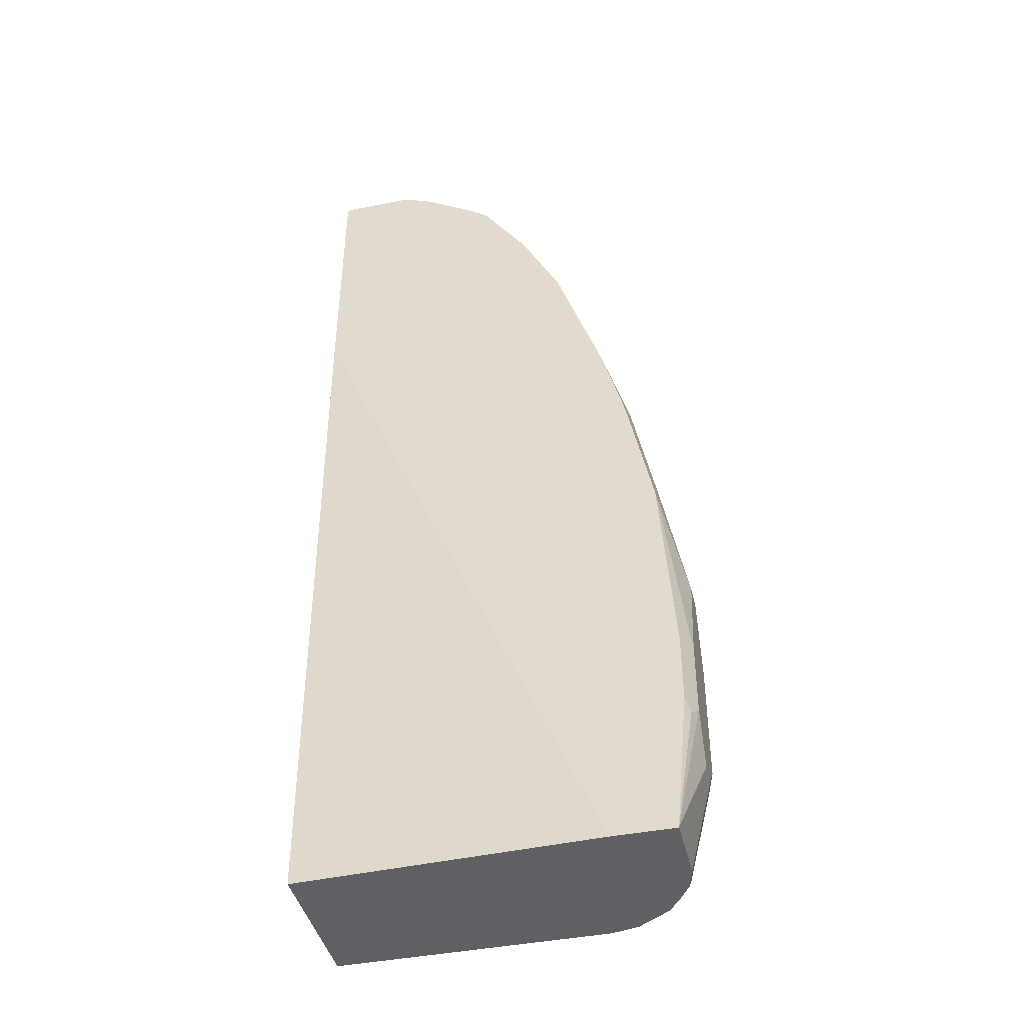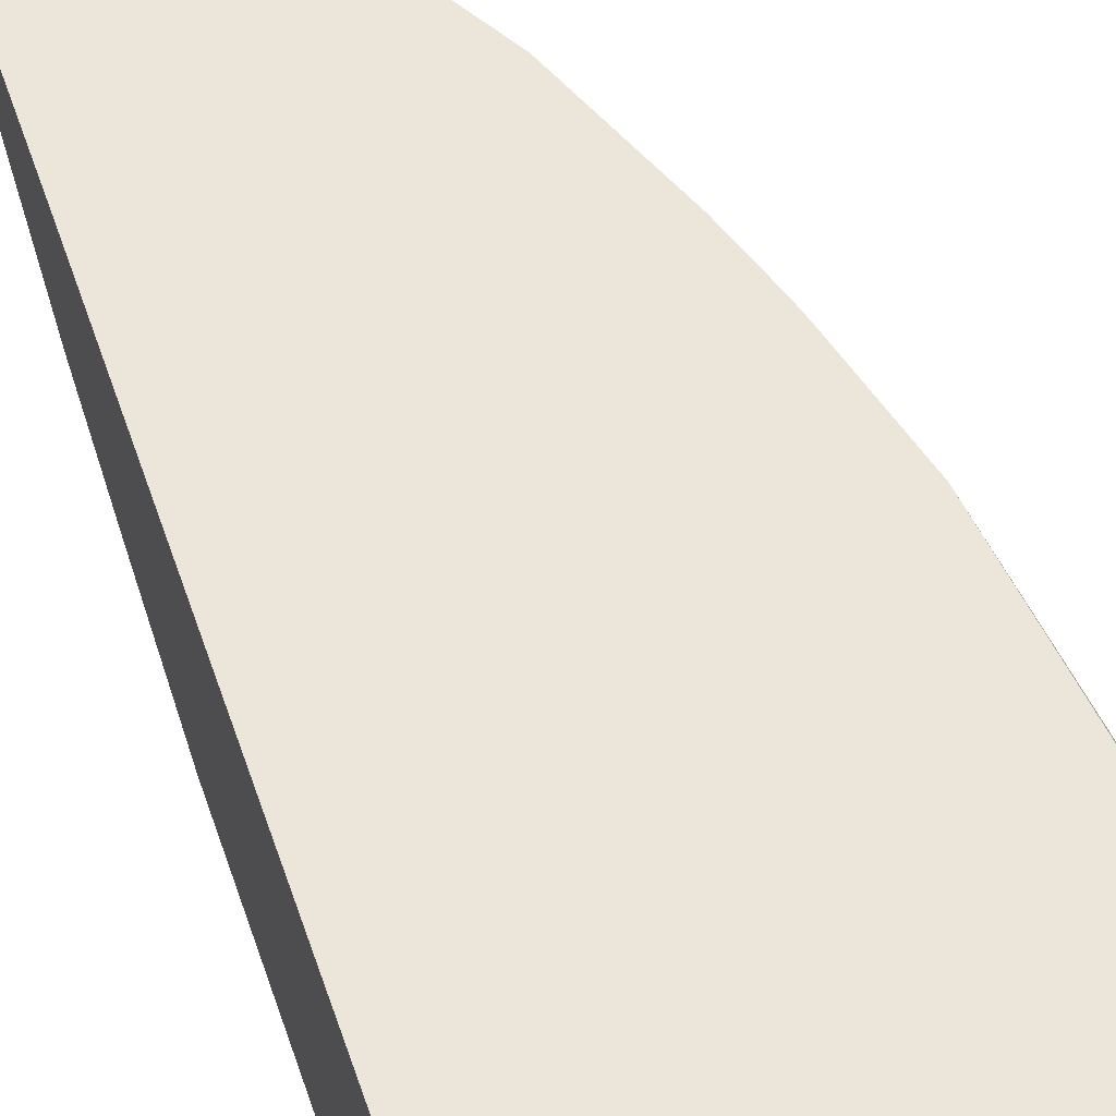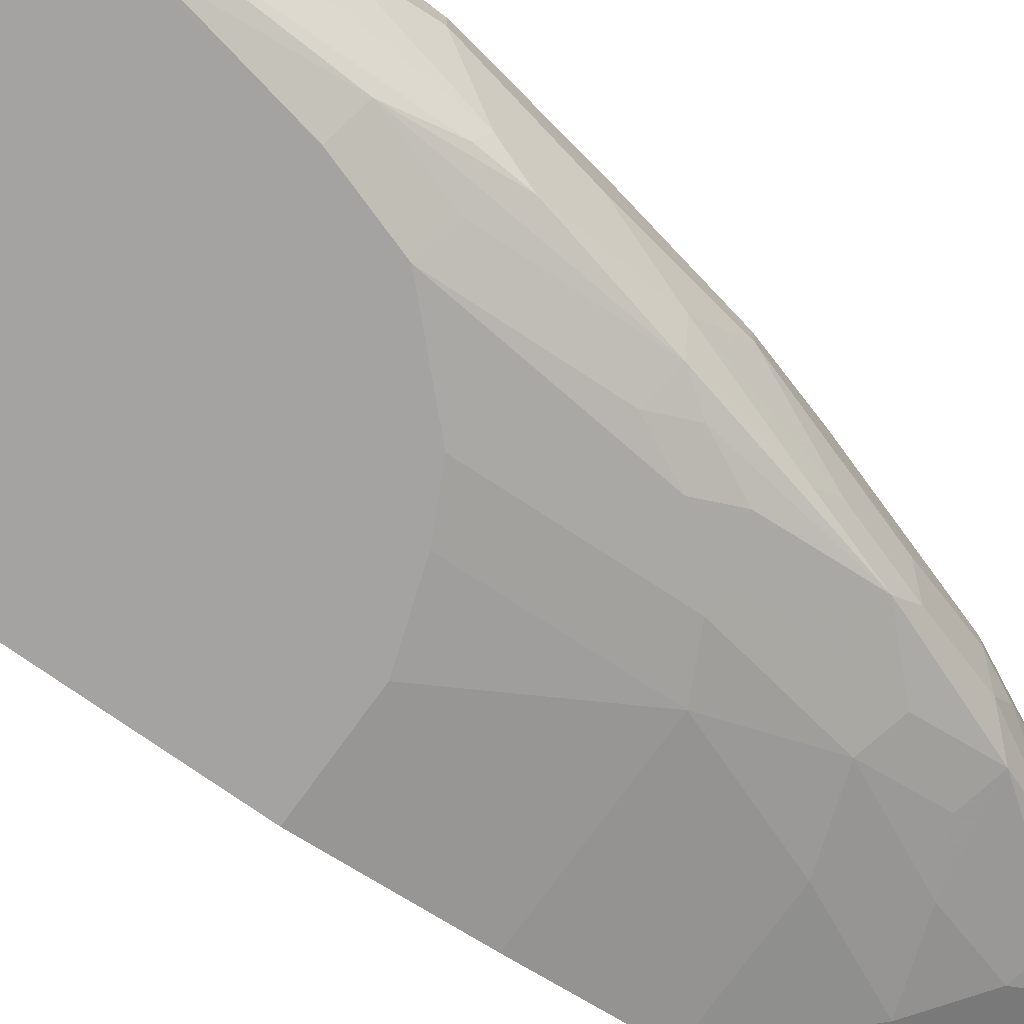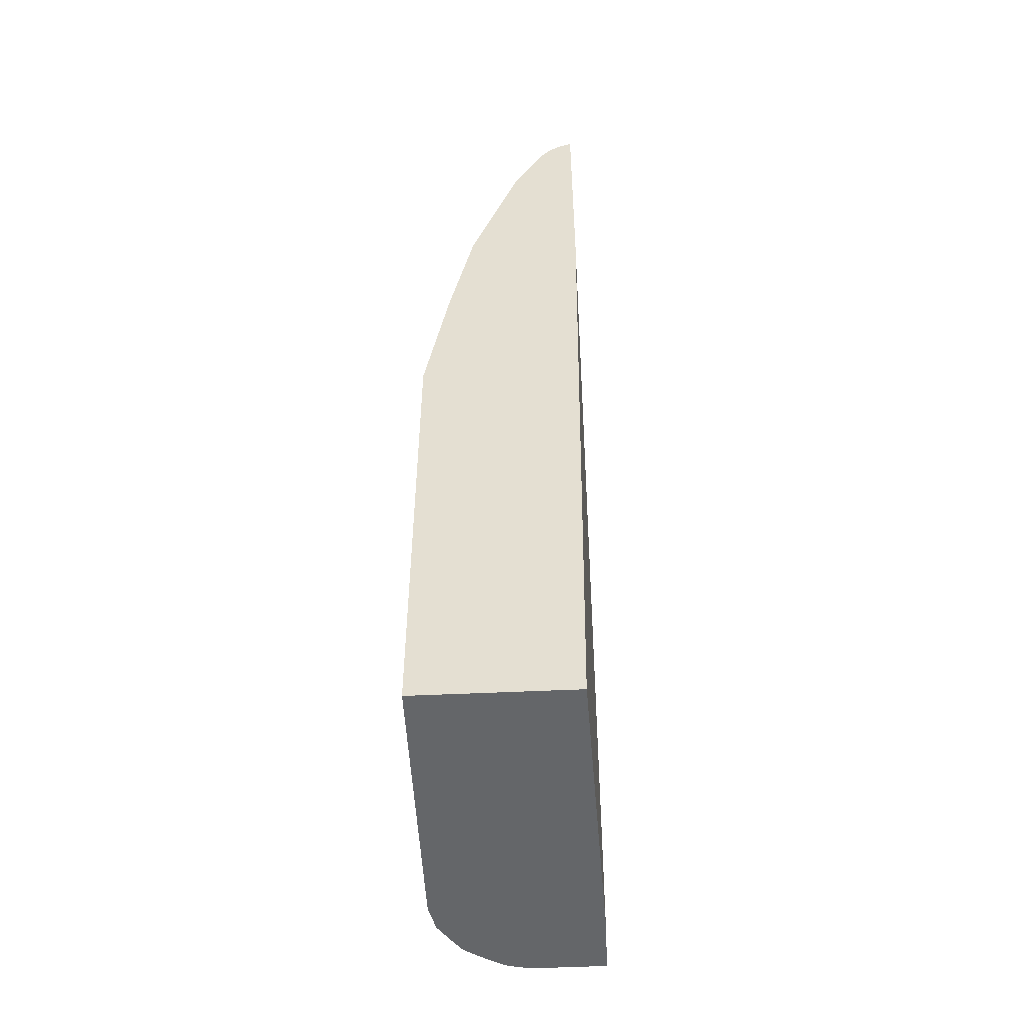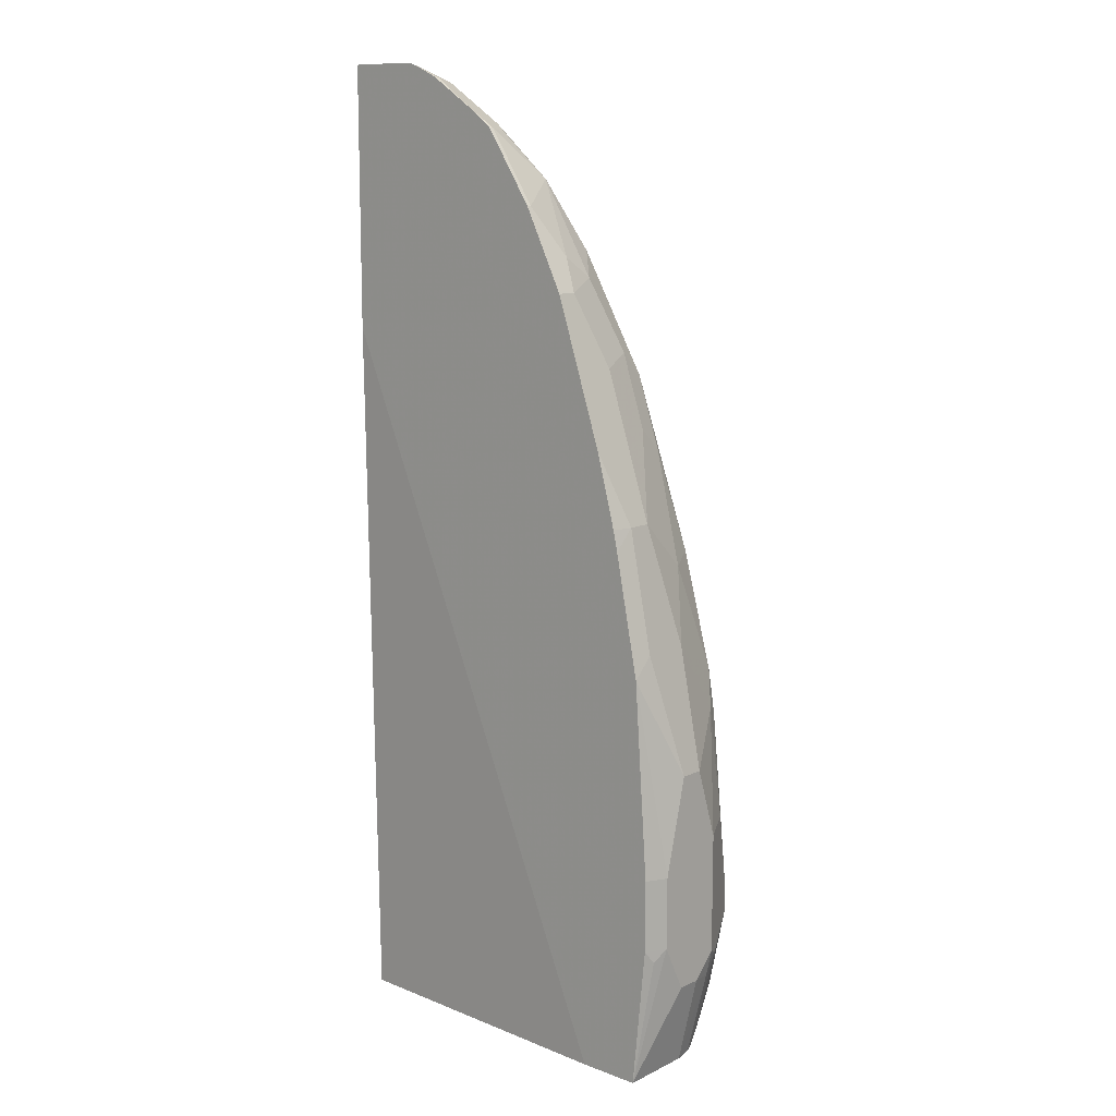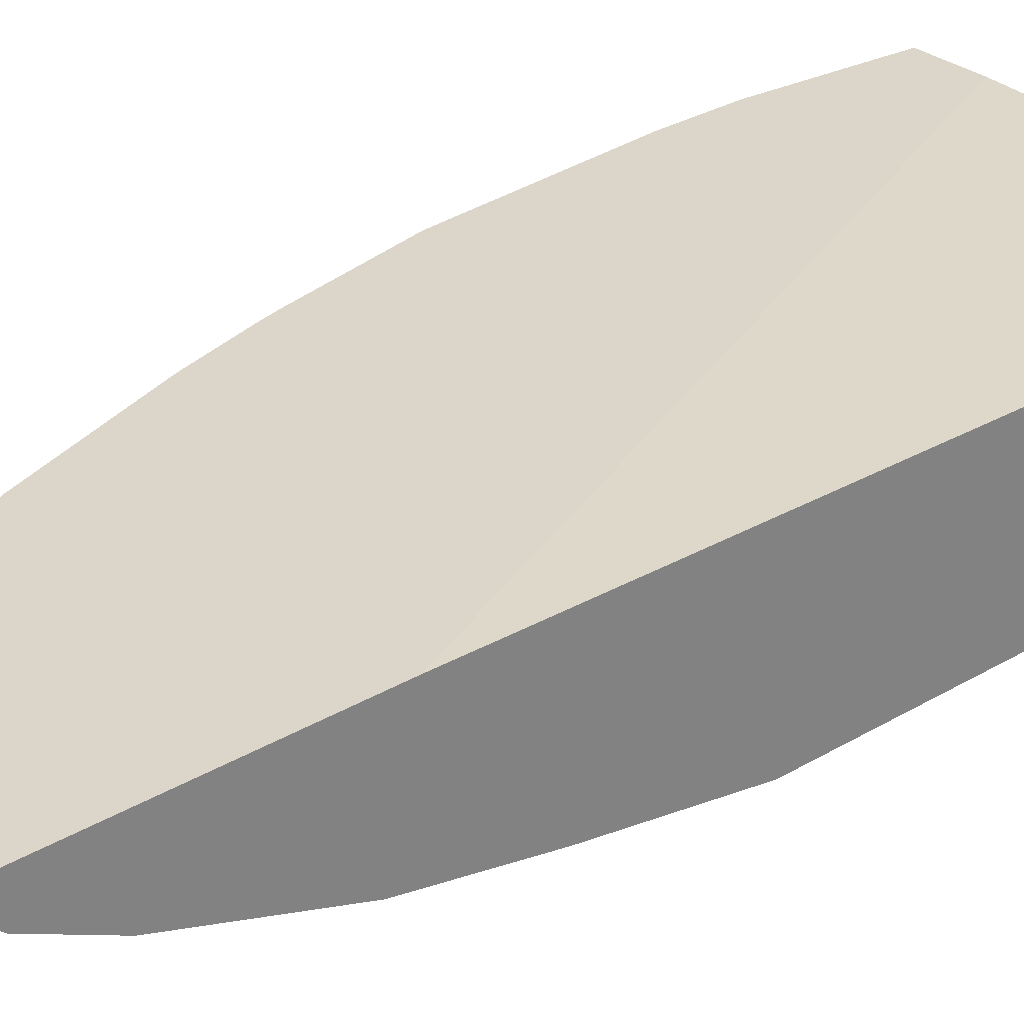
<metadata>
{"format":"obj","ext":"obj","renderer":"f3d","projection":"perspective","resolution":1024,"background":"white","views":[{"elev":-42.8,"azim":-166.7,"up":"+Z"},{"elev":48.5,"azim":161.8,"up":"+Y"},{"elev":-73.1,"azim":-125.5,"up":"+Y"},{"elev":-51.7,"azim":92.9,"up":"+Z"},{"elev":11.7,"azim":-138.5,"up":"+Z"},{"elev":29.8,"azim":48.8,"up":"+Y"}]}
</metadata>
<code>
v -0.3219 -0.3622 0.3622
v -0.3219 -0.342 0.3622
v -0.3219 -0.3823 0.3018
v -0.3018 -0.4024 0.4024
v -0.3018 -0.3622 0.4628
v -0.2817 -0.342 0.5633
v -0.3219 -0.3219 0.2817
v -0.2817 -0.3219 0.5633
v -0.3018 -0.3219 0.4628
v -0.3018 -0.3047 0.4456
v -0.3085 -0.4091 0.3085
v -0.3219 -0.3823 0.2012
v -0.2951 -0.4359 0.2347
v -0.2951 -0.4158 0.3958
v -0.2917 -0.4124 0.4326
v -0.2817 -0.3823 0.5231
v -0.2515 -0.3722 0.6337
v -0.2414 -0.342 0.684
v -0.2213 -0.3219 0.7444
v -0.3133 -0.3047 0.2817
v -0.3219 -0.3219 0.2213
v -0.2778 -0.3047 0.5633
v -0.2817 -0.3047 0.5461
v -0.2213 -0.3047 0.7444
v -0.2615 -0.3047 0.6236
v -0.3219 -0.3622 0.1811
v -0.3169 -0.3823 0.1786
v -0.3152 -0.3957 0.1945
v -0.2951 -0.4359 0.2147
v -0.2817 -0.4426 0.2415
v -0.2884 -0.4292 0.3488
v -0.2682 -0.4091 0.5298
v -0.2515 -0.3923 0.6136
v -0.2314 -0.3722 0.6941
v -0.2112 -0.3521 0.7545
v -0.2079 -0.3286 0.7712
v -0.2199 -0.3047 0.7473
v -0.3133 -0.3047 0.2213
v -0.3169 -0.3119 0.2113
v -0.3018 -0.3047 0.1042
v -0.3219 -0.342 0.1811
v -0.3018 -0.3656 0.1042
v -0.2981 -0.3823 0.1042
v -0.2961 -0.3873 0.1042
v -0.2951 -0.3957 0.114
v -0.2951 -0.4158 0.1543
v -0.2817 -0.4426 0.2213
v -0.2749 -0.4359 0.1342
v -0.2615 -0.4426 0.3421
v -0.2682 -0.4292 0.4092
v -0.2414 -0.4225 0.5231
v -0.2515 -0.4124 0.5532
v -0.2314 -0.3923 0.674
v -0.1911 -0.3722 0.7746
v -0.1676 -0.3487 0.8316
v -0.1878 -0.3085 0.8114
v -0.1878 -0.3047 0.8114
v -0.2497 -0.3047 0.1042
v -0.2874 -0.4018 0.1042
v -0.2716 -0.4326 0.1157
v -0.2917 -0.4124 0.1359
v -0.2615 -0.4426 0.1408
v -0.2615 -0.4376 0.1182
v -0.2414 -0.4426 0.4024
v -0.2213 -0.4225 0.5633
v -0.2314 -0.4124 0.5934
v -0.218 -0.399 0.6605
v -0.2112 -0.3923 0.6941
v -0.1609 -0.3823 0.7645
v -0.1207 -0.3823 0.7846
v -0.1006 -0.3622 0.845
v -0.1308 -0.3521 0.855
v -0.1911 -0.3923 0.7142
v -0.1609 -0.4024 0.7041
v -0.1241 -0.3454 0.8684
v -0.1308 -0.332 0.8752
v -0.1442 -0.3253 0.8684
v -0.1475 -0.3085 0.8718
v -0.1475 -0.3047 0.8718
v 0.004275 -0.3131 0.1042
v 0.004275 -0.3047 0.7043
v -0.2756 -0.4186 0.1042
v -0.2623 -0.4279 0.1042
v -0.2474 -0.4376 0.1042
v -0.2248 -0.4426 0.1042
v -0.2414 -0.4389 0.1042
v -0.2213 -0.4426 0.4226
v -0.1811 -0.4225 0.6036
v -0.218 -0.4191 0.58
v -0.1978 -0.399 0.6807
v -0.06038 -0.3823 0.8048
v -0.1006 -0.4024 0.7243
v -0.09391 -0.3555 0.8584
v -0.1073 -0.3487 0.8718
v -0.06709 -0.3689 0.8316
v -0.1777 -0.399 0.7008
v -0.1408 -0.4225 0.6236
v -0.08385 -0.3253 0.9087
v -0.1341 -0.3152 0.8785
v -0.1241 -0.3052 0.8886
v -0.1242 -0.3047 0.8887
v 0.004275 -0.4426 0.1042
v 0.004275 -0.3047 0.9234
v -0.1811 -0.4426 0.4628
v -0.1978 -0.4191 0.6002
v -0.1408 -0.4426 0.4829
v 0.004275 -0.3622 0.845
v -0.05368 -0.3756 0.8182
v 0.004275 -0.4024 0.7243
v 0.004275 -0.3341 0.9011
v -0.07379 -0.3353 0.8986
v -0.06709 -0.3286 0.912
v -0.0805 -0.4426 0.503
v 0.004275 -0.4225 0.6236
v -0.05894 -0.3047 0.9241
v -0.06325 -0.3047 0.9225
v -0.0872 -0.3085 0.912
v -0.1107 -0.3119 0.8953
v -0.0872 -0.3047 0.912
v 0.004275 -0.4426 0.503
v 0.001434 -0.3047 0.9241
v 0.004275 -0.3104 0.9212
v 0.004275 -0.3256 0.9113
v -0.006708 -0.3286 0.912
v 0.004275 -0.3176 0.9176
v -0.0834 -0.3047 0.9139
f 64 88 65
f 64 87 88
f 63 86 85
f 63 84 86
f 62 63 85
f 56 79 57
f 60 83 84
f 60 82 83
f 59 82 60
f 58 81 80
f 56 78 79
f 60 84 63
f 65 88 105
f 69 74 70
f 65 89 66
f 67 89 105
f 67 105 90
f 68 90 96
f 68 96 73
f 70 91 71
f 70 74 92
f 70 92 91
f 71 93 94
f 71 94 72
f 71 91 95
f 55 78 56
f 72 94 75
f 65 105 89
f 71 95 93
f 53 90 68
f 55 76 77
f 40 44 43
f 73 96 74
f 40 43 42
f 44 59 45
f 45 59 60
f 45 60 61
f 45 61 46
f 46 61 60
f 46 60 48
f 48 60 63
f 48 63 62
f 51 65 66
f 51 66 52
f 55 77 78
f 51 64 65
f 53 67 90
f 53 68 54
f 53 66 89
f 53 89 67
f 54 69 70
f 54 70 71
f 54 71 72
f 54 72 55
f 54 68 73
f 54 73 74
f 54 74 69
f 55 72 75
f 55 75 76
f 52 66 53
f 74 96 90
f 93 95 110
f 74 88 97
f 94 112 98
f 95 108 110
f 97 106 113
f 97 113 120
f 97 120 114
f 98 112 115
f 98 115 116
f 98 116 117
f 98 117 118
f 98 118 99
f 99 118 100
f 100 118 117
f 100 117 101
f 101 117 119
f 103 121 122
f 107 110 108
f 110 123 124
f 110 124 112
f 110 112 111
f 112 124 125
f 112 125 115
f 115 125 121
f 116 126 117
f 117 126 119
f 121 125 122
f 123 125 124
f 40 59 44
f 94 111 112
f 94 110 111
f 93 110 94
f 92 114 109
f 74 97 92
f 75 94 98
f 75 98 76
f 76 98 99
f 76 99 77
f 77 99 78
f 78 99 100
f 78 100 101
f 78 101 79
f 80 81 103
f 80 103 122
f 80 122 125
f 80 125 123
f 74 90 88
f 80 123 110
f 80 107 109
f 80 109 114
f 80 114 120
f 80 120 102
f 87 104 88
f 88 104 106
f 88 106 97
f 88 90 105
f 91 107 108
f 91 108 95
f 91 92 109
f 91 109 107
f 92 97 114
f 80 110 107
f 40 82 59
f 31 49 64
f 40 84 83
f 8 22 23
f 8 23 10
f 8 10 9
f 8 24 25
f 8 25 22
f 10 23 22
f 10 22 25
f 10 25 24
f 10 24 37
f 10 37 57
f 10 57 79
f 10 79 101
f 10 101 119
f 10 119 126
f 10 126 116
f 10 116 115
f 10 115 121
f 10 121 103
f 10 103 81
f 10 81 58
f 10 58 40
f 10 40 38
f 10 38 20
f 11 13 14
f 12 26 27
f 12 27 28
f 12 28 29
f 7 10 20
f 7 38 21
f 7 20 38
f 6 24 8
f 1 2 7
f 1 7 21
f 1 21 41
f 1 41 26
f 1 26 12
f 1 12 3
f 1 3 4
f 1 4 5
f 1 5 6
f 1 6 8
f 1 8 2
f 2 8 9
f 2 9 10
f 13 29 47
f 2 10 7
f 3 12 29
f 3 29 13
f 3 13 11
f 40 83 82
f 4 15 5
f 4 11 14
f 5 16 6
f 5 15 16
f 6 16 17
f 6 17 34
f 6 34 18
f 6 18 19
f 6 19 24
f 3 11 4
f 13 47 30
f 4 14 15
f 13 31 14
f 30 120 113
f 30 113 106
f 30 106 104
f 30 104 87
f 30 87 64
f 30 64 49
f 30 49 31
f 31 64 50
f 31 50 32
f 32 51 52
f 32 52 53
f 32 53 33
f 32 50 64
f 32 64 51
f 34 53 54
f 34 54 35
f 35 54 55
f 36 55 56
f 36 56 37
f 37 56 57
f 38 40 39
f 40 58 80
f 40 80 102
f 40 102 85
f 40 85 86
f 40 86 84
f 13 30 31
f 30 102 120
f 30 85 102
f 35 55 36
f 30 47 62
f 14 31 15
f 30 62 85
f 15 31 32
f 15 32 16
f 16 32 33
f 16 33 17
f 17 53 34
f 18 34 19
f 19 35 36
f 19 36 37
f 19 37 24
f 19 34 35
f 21 38 39
f 21 39 40
f 17 33 53
f 26 41 40
f 21 40 41
f 29 62 47
f 29 46 48
f 28 46 29
f 29 48 62
f 27 45 28
f 28 45 46
f 27 43 44
f 27 42 43
f 26 42 27
f 26 40 42
f 27 44 45

</code>
